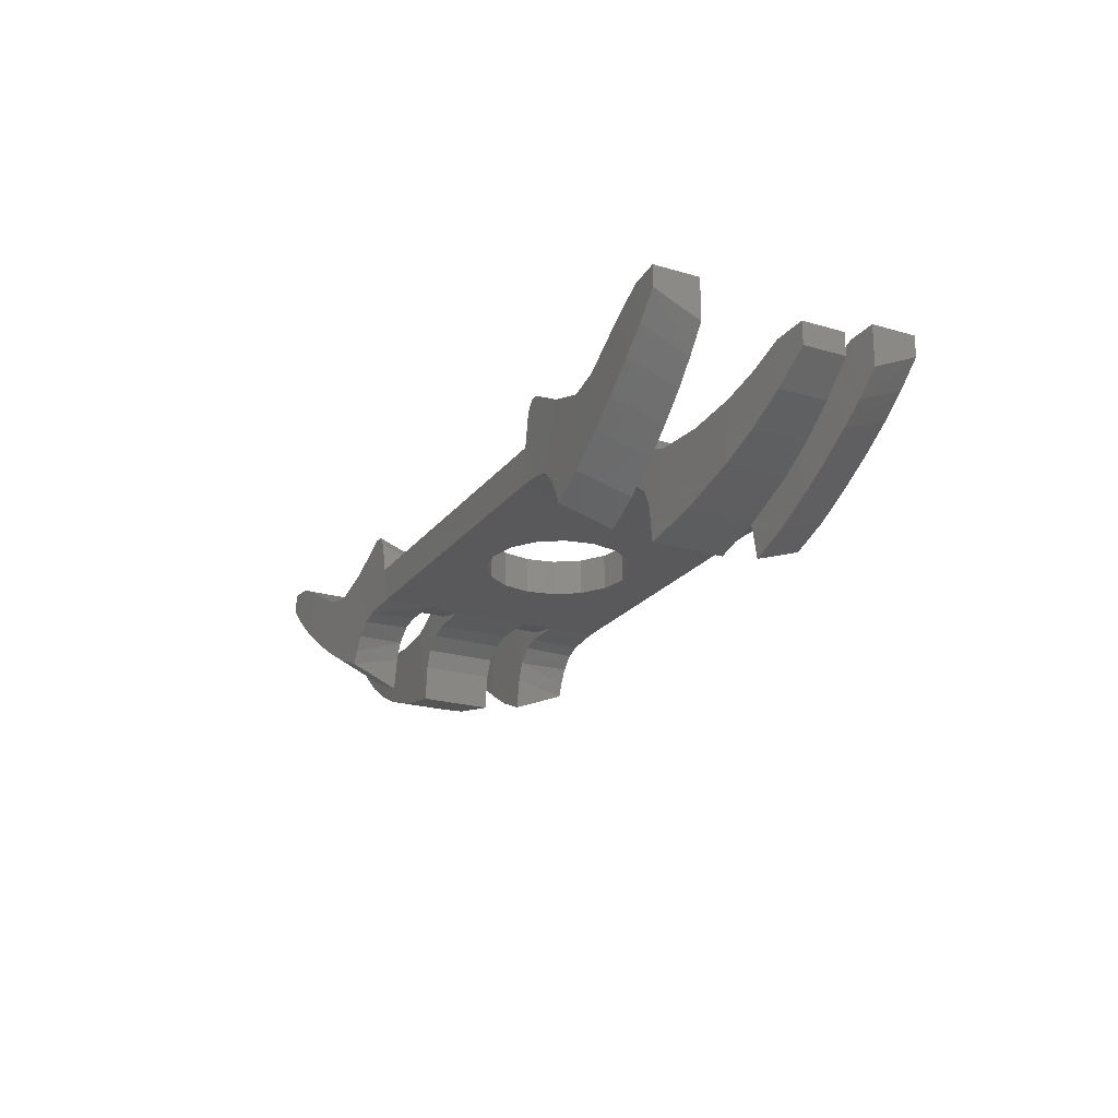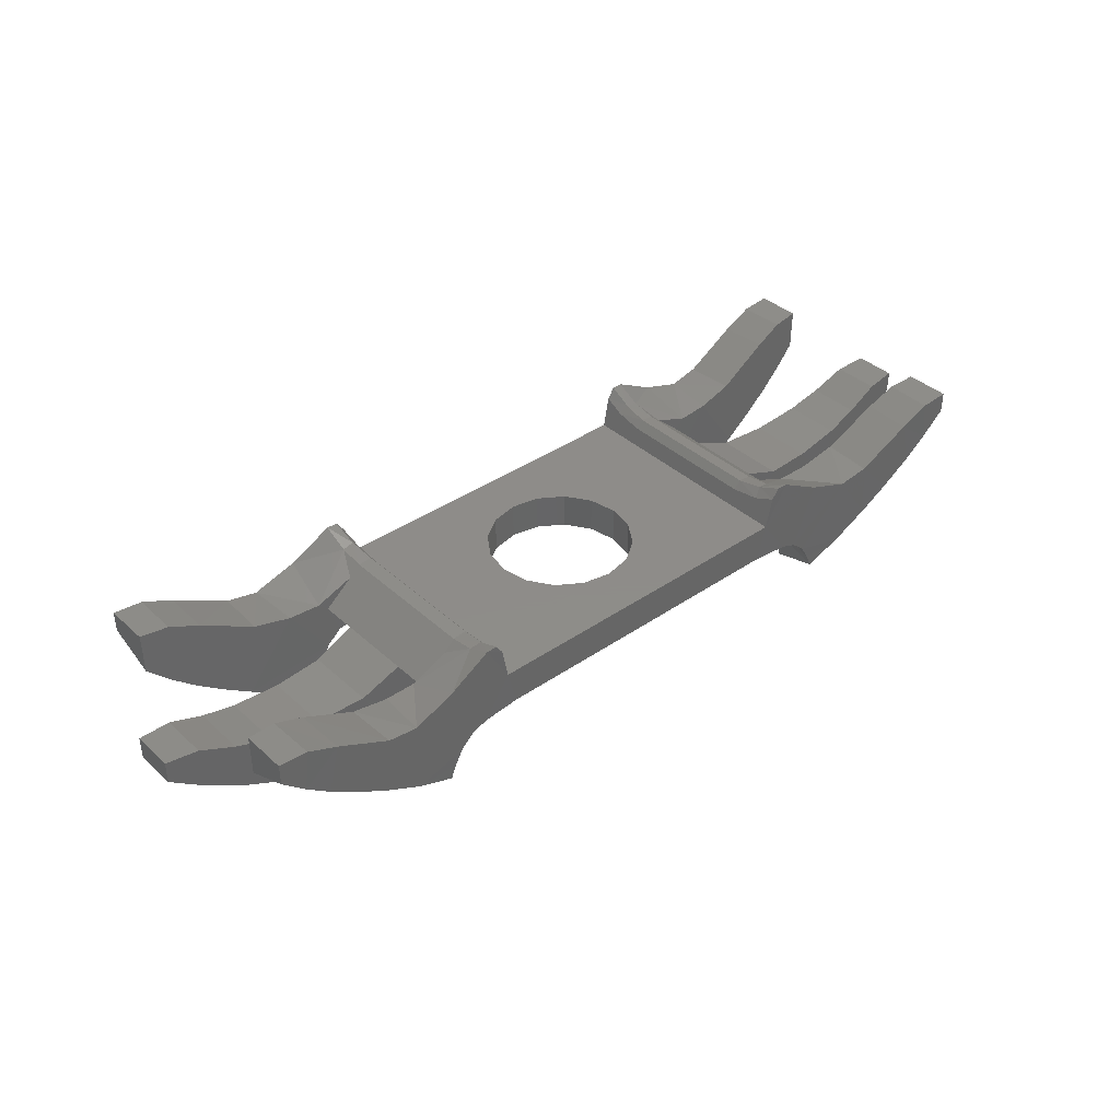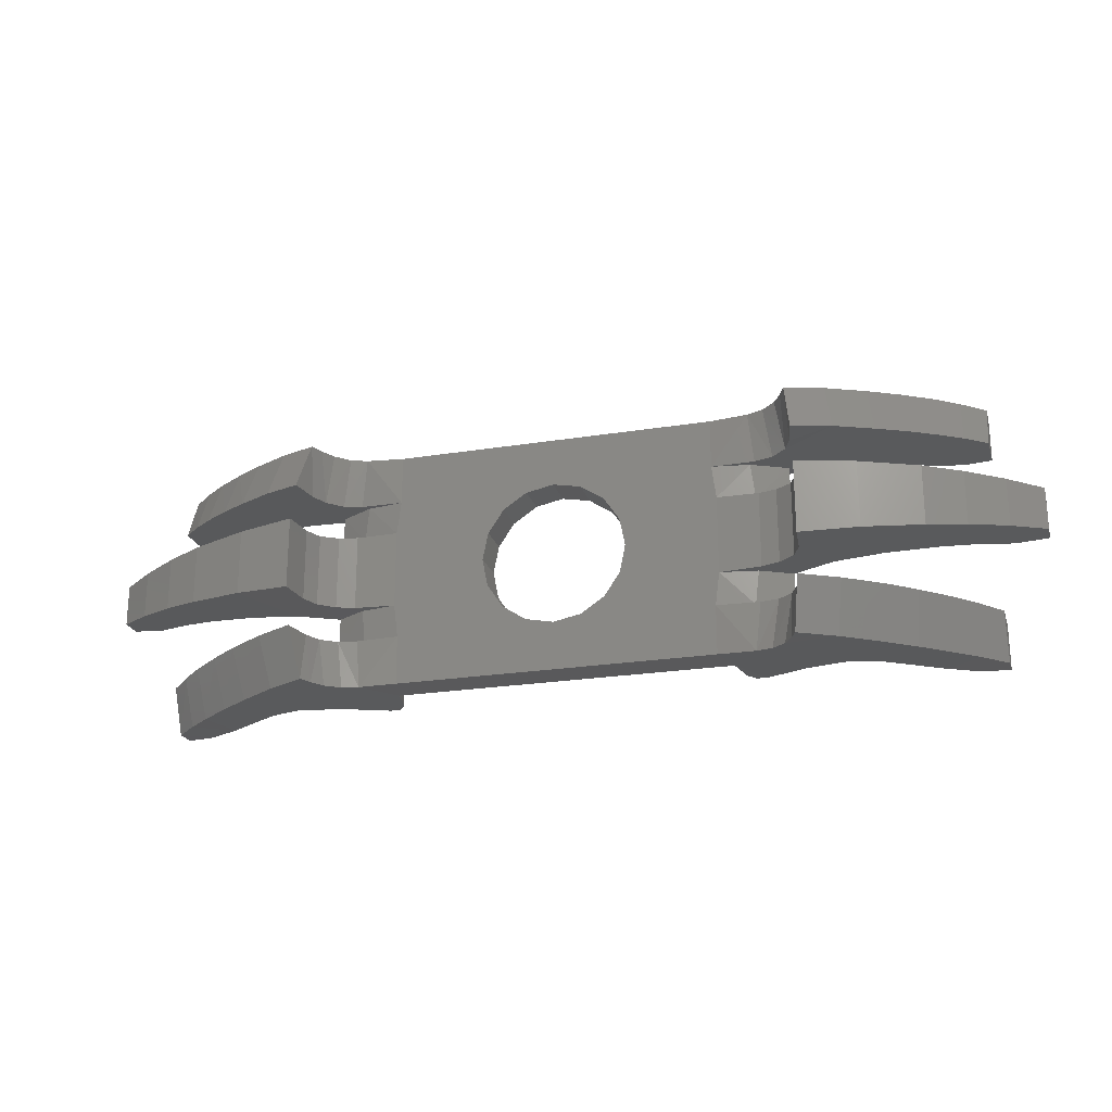
<metadata>
{"format":"stl","ext":"stl","renderer":"f3d","projection":"perspective","resolution":1024,"background":"white","views":[{"elev":-22.1,"azim":62.9,"up":"+Y"},{"elev":38.3,"azim":138.8,"up":"+Y"},{"elev":-22.2,"azim":15.8,"up":"+Z"}]}
</metadata>
<code>
# stl→obj: 320 verts, 632 faces
v -0.5283 -0.12 0.4
v 0.5283 -0.12 0.4
v 0.5594 0 0.4
v -0.5594 0 0.4
v -0.5594 0 -0.4
v 0.5594 0 -0.4
v 0.5283 -0.12 -0.4
v -0.5283 -0.12 -0.4
v -0.24 -0.12 0
v -0.5283 -0.12 0.1286
v -0.5283 -0.12 -0.1286
v 0.5283 -0.12 0.1286
v 0.24 -0.12 0
v 0.5283 -0.12 -0.1286
v -0.24 0 0
v 0.24 0 0
v 0 0 -0.24
v 0 0 0.24
v 0 -0.12 -0.24
v 0 -0.12 0.24
v -0.6367 0.08336 0.2395
v -0.6367 0.08336 -0.2395
v -0.6747 0.05028 -0.2403
v -0.6747 0.05028 0.2403
v -0.7668 -0.03 -0.1236
v -0.7668 -0.03 0.1236
v -1.013 -0.3178 -0.1082
v -0.8256 -0.3543 -0.1188
v -0.8256 -0.3543 0.1188
v -1.013 -0.3178 0.1082
v -1.201 -0.2558 -0.09764
v -1.201 -0.2558 0.09764
v -1.555 0.02444 0.0692
v -1.555 0.02444 -0.0692
v -1.555 -0.04896 -0.06856
v -1.555 -0.04896 0.06856
v -1.45 0.01608 0.0788
v -1.45 0.01608 -0.0788
v -0.5923 0.08888 0.2395
v -0.5923 0.08888 -0.2395
v -0.5711 0.06076 -0.2395
v -0.5711 0.06076 0.2395
v -1.323 -0.2004 0.08784
v -1.323 -0.2004 -0.08784
v -1.444 -0.1296 0.078
v -1.444 -0.1296 -0.078
v -1.336 -0.0334 0.08824
v -1.336 -0.0334 -0.08824
v -1.222 -0.06752 0.09768
v -1.222 -0.06752 -0.09768
v -1.061 -0.089 0.1079
v -1.061 -0.089 -0.1079
v -0.8993 -0.08488 0.1181
v -0.8993 -0.08488 -0.1181
v -0.5421 -0.12 0.1286
v -0.5421 -0.12 -0.1286
v -0.7383 -0.1428 -0.1233
v -0.7383 -0.1428 0.1233
v -0.7903 -0.1812 0.1214
v -0.7903 -0.1812 -0.1214
v -0.6786 -0.1248 -0.1252
v -0.6786 -0.1248 0.1252
v -0.8144 -0.2396 0.1201
v -0.8144 -0.2396 -0.1201
v 0.6367 0.08336 0.2395
v 0.6747 0.05028 0.2403
v 0.6747 0.05028 -0.2403
v 0.6367 0.08336 -0.2395
v 0.7668 -0.03 -0.1236
v 0.7668 -0.03 0.1236
v 1.013 -0.3178 -0.1082
v 1.013 -0.3178 0.1082
v 0.8256 -0.3543 0.1188
v 0.8256 -0.3543 -0.1188
v 1.201 -0.2558 -0.09764
v 1.201 -0.2558 0.09764
v 1.555 0.02444 0.0692
v 1.555 -0.04896 0.06856
v 1.555 -0.04896 -0.06856
v 1.555 0.02444 -0.0692
v 1.45 0.01608 0.0788
v 1.45 0.01608 -0.0788
v 0.5923 0.08888 0.2395
v 0.5923 0.08888 -0.2395
v 0.5711 0.06076 -0.2395
v 0.5711 0.06076 0.2395
v 1.323 -0.2004 0.08784
v 1.323 -0.2004 -0.08784
v 1.444 -0.1296 0.078
v 1.444 -0.1296 -0.078
v 1.336 -0.0334 0.08824
v 1.336 -0.0334 -0.08824
v 1.222 -0.06752 0.09768
v 1.222 -0.06752 -0.09768
v 1.061 -0.089 0.1079
v 1.061 -0.089 -0.1079
v 0.8993 -0.08488 0.1181
v 0.8993 -0.08488 -0.1181
v 0.5421 -0.12 -0.1286
v 0.5421 -0.12 0.1286
v 0.7383 -0.1428 -0.1233
v 0.7903 -0.1812 -0.1214
v 0.7903 -0.1812 0.1214
v 0.7383 -0.1428 0.1233
v 0.6786 -0.1248 -0.1252
v 0.6786 -0.1248 0.1252
v 0.8144 -0.2396 0.1201
v 0.8144 -0.2396 -0.1201
v -0.24 -0.12 -0.24
v -0.5283 -0.12 -0.238
v -0.24 0 -0.24
v -0.574 0.0758 -0.3335
v -0.5796 0.1042 -0.4014
v -0.9182 -0.2256 -0.415
v -0.9429 -0.2852 -0.2516
v -1.067 -0.2155 -0.2582
v -1.041 -0.1568 -0.421
v -0.7956 -0.2764 -0.409
v -0.819 -0.337 -0.245
v -0.9183 0.01332 -0.415
v -0.7777 0.06228 -0.4082
v -0.7057 -0.1467 -0.4054
v -0.7504 -0.1862 -0.4074
v -1.021 0.03152 -0.4201
v -1.141 -0.09408 -0.4252
v -0.7772 -0.2331 -0.4082
v -1.159 -0.1548 -0.2651
v -1.252 -0.08652 -0.272
v -1.24 -0.02372 -0.4295
v -1.202 0.128 -0.4282
v -1.319 0.03924 -0.4313
v -1.302 0.1734 -0.4313
v -1.397 0.1124 -0.433
v -1.398 0.1817 -0.433
v -1.324 -0.0252 -0.2785
v -1.396 0.0464 -0.285
v -1.398 0.1817 -0.2851
v -1.306 0.1747 -0.2767
v -1.208 0.1314 -0.2684
v -1.029 0.03432 -0.2557
v -0.9043 0.00472 -0.2488
v -0.7983 0.00052 -0.2442
v -0.6525 -0.1291 -0.4034
v -0.6382 0.1382 -0.403
v -0.6035 0.1378 -0.402
v -0.6374 0.0974 -0.3204
v -0.5989 0.1042 -0.3237
v -0.669 -0.118 -0.2402
v -0.7775 -0.1762 -0.2438
v -0.7295 -0.1332 -0.242
v -0.8005 -0.2328 -0.2442
v -0.6511 -0.09768 -0.2398
v -0.7668 -0.03 -0.243
v -0.664 -0.09264 -0.1259
v -0.24 -0.12 0.24
v -0.5283 -0.12 0.238
v -0.24 0 0.24
v -0.5796 0.1042 0.4014
v -0.574 0.0758 0.3335
v -1.067 -0.2155 0.2582
v -0.9429 -0.2852 0.2516
v -0.9182 -0.2256 0.415
v -1.041 -0.1568 0.421
v -0.819 -0.337 0.245
v -0.7956 -0.2764 0.409
v -0.7057 -0.1467 0.4054
v -0.7777 0.06228 0.4082
v -0.9183 0.01332 0.415
v -0.7504 -0.1862 0.4074
v -1.021 0.03152 0.4201
v -1.141 -0.09408 0.4252
v -0.7772 -0.2331 0.4082
v -1.159 -0.1548 0.2651
v -1.24 -0.02372 0.4295
v -1.252 -0.08652 0.272
v -1.202 0.128 0.4282
v -1.319 0.03924 0.4313
v -1.302 0.1734 0.4313
v -1.398 0.1817 0.433
v -1.397 0.1124 0.433
v -1.324 -0.0252 0.2785
v -1.396 0.0464 0.285
v -1.398 0.1817 0.2851
v -1.306 0.1747 0.2767
v -1.208 0.1314 0.2684
v -1.029 0.03432 0.2557
v -0.7983 0.00052 0.2442
v -0.9043 0.00472 0.2488
v -0.6525 -0.1291 0.4034
v -0.6035 0.1378 0.402
v -0.6382 0.1382 0.403
v -0.5989 0.1042 0.3237
v -0.6374 0.0974 0.3204
v -0.669 -0.118 0.2402
v -0.7775 -0.1762 0.2438
v -0.7295 -0.1332 0.242
v -0.8005 -0.2328 0.2442
v -0.6511 -0.09768 0.2398
v -0.7668 -0.03 0.243
v -0.664 -0.09264 0.1259
v 0.24 -0.12 -0.24
v 0.5283 -0.12 -0.238
v 0.24 0 -0.24
v 0.5796 0.1042 -0.4014
v 0.574 0.0758 -0.3335
v 1.067 -0.2155 -0.2582
v 0.9429 -0.2852 -0.2516
v 0.9182 -0.2256 -0.415
v 1.041 -0.1568 -0.421
v 0.819 -0.337 -0.245
v 0.7956 -0.2764 -0.409
v 0.7057 -0.1467 -0.4054
v 0.7777 0.06228 -0.4082
v 0.9183 0.01332 -0.415
v 0.7504 -0.1862 -0.4074
v 1.021 0.03152 -0.4201
v 1.141 -0.09408 -0.4252
v 0.7772 -0.2331 -0.4082
v 1.159 -0.1548 -0.2651
v 1.24 -0.02372 -0.4295
v 1.252 -0.08652 -0.272
v 1.202 0.128 -0.4282
v 1.319 0.03924 -0.4313
v 1.302 0.1734 -0.4313
v 1.398 0.1817 -0.433
v 1.397 0.1124 -0.433
v 1.324 -0.0252 -0.2785
v 1.396 0.0464 -0.285
v 1.398 0.1817 -0.2851
v 1.306 0.1747 -0.2767
v 1.208 0.1314 -0.2684
v 1.029 0.03432 -0.2557
v 0.7983 0.00052 -0.2442
v 0.9043 0.00472 -0.2488
v 0.6525 -0.1291 -0.4034
v 0.6035 0.1378 -0.402
v 0.6382 0.1382 -0.403
v 0.5989 0.1042 -0.3237
v 0.6374 0.0974 -0.3204
v 0.669 -0.118 -0.2402
v 0.7775 -0.1762 -0.2438
v 0.7295 -0.1332 -0.242
v 0.8005 -0.2328 -0.2442
v 0.6511 -0.09768 -0.2398
v 0.7668 -0.03 -0.243
v 0.664 -0.09264 -0.1259
v 0.24 -0.12 0.24
v 0.5283 -0.12 0.238
v 0.24 0 0.24
v 0.574 0.0758 0.3335
v 0.5796 0.1042 0.4014
v 0.9182 -0.2256 0.415
v 0.9429 -0.2852 0.2516
v 1.067 -0.2155 0.2582
v 1.041 -0.1568 0.421
v 0.7956 -0.2764 0.409
v 0.819 -0.337 0.245
v 0.9183 0.01332 0.415
v 0.7777 0.06228 0.4082
v 0.7057 -0.1467 0.4054
v 0.7504 -0.1862 0.4074
v 1.021 0.03152 0.4201
v 1.141 -0.09408 0.4252
v 0.7772 -0.2331 0.4082
v 1.159 -0.1548 0.2651
v 1.252 -0.08652 0.272
v 1.24 -0.02372 0.4295
v 1.202 0.128 0.4282
v 1.319 0.03924 0.4313
v 1.302 0.1734 0.4313
v 1.397 0.1124 0.433
v 1.398 0.1817 0.433
v 1.324 -0.0252 0.2785
v 1.396 0.0464 0.285
v 1.398 0.1817 0.2851
v 1.306 0.1747 0.2767
v 1.208 0.1314 0.2684
v 1.029 0.03432 0.2557
v 0.9043 0.00472 0.2488
v 0.7983 0.00052 0.2442
v 0.6525 -0.1291 0.4034
v 0.6382 0.1382 0.403
v 0.6035 0.1378 0.402
v 0.6374 0.0974 0.3204
v 0.5989 0.1042 0.3237
v 0.669 -0.118 0.2402
v 0.7775 -0.1762 0.2438
v 0.7295 -0.1332 0.242
v 0.8005 -0.2328 0.2442
v 0.6511 -0.09768 0.2398
v 0.7668 -0.03 0.243
v 0.664 -0.09264 0.1259
v 0.09184 -0.12 -0.2217
v 0.09184 0 -0.2217
v 0.1697 -0.12 -0.1697
v 0.1697 0 -0.1697
v 0.2217 -0.12 -0.09184
v 0.2217 0 -0.09184
v 0.2217 -0.12 0.09184
v 0.2217 0 0.09184
v 0.1697 -0.12 0.1697
v 0.1697 0 0.1697
v 0.09184 -0.12 0.2217
v 0.09184 0 0.2217
v -0 -0.12 0.24
v -0 0 0.24
v -0.09184 -0.12 0.2217
v -0.09184 0 0.2217
v -0.1697 -0.12 0.1697
v -0.1697 0 0.1697
v -0.2217 -0.12 0.09184
v -0.2217 0 0.09184
v -0.24 -0.12 -0
v -0.24 0 -0
v -0.2217 -0.12 -0.09184
v -0.2217 0 -0.09184
v -0.1697 -0.12 -0.1697
v -0.1697 0 -0.1697
v -0.09184 -0.12 -0.2217
v -0.09184 0 -0.2217
f 1 2 3
f 3 4 1
f 5 6 7
f 7 8 5
f 9 10 11
f 12 13 14
f 4 15 5
f 16 3 6
f 17 6 5
f 18 4 3
f 7 19 8
f 20 2 1
f 21 22 23
f 23 24 21
f 25 26 24
f 24 23 25
f 27 28 29
f 29 30 27
f 31 27 30
f 30 32 31
f 33 34 35
f 35 36 33
f 37 38 34
f 34 33 37
f 39 40 22
f 22 21 39
f 41 42 4
f 4 5 41
f 43 44 31
f 31 32 43
f 45 46 44
f 44 43 45
f 36 35 46
f 46 45 36
f 47 48 38
f 38 37 47
f 49 50 48
f 48 47 49
f 42 41 40
f 40 39 42
f 51 52 50
f 50 49 51
f 53 54 52
f 52 51 53
f 11 10 55
f 55 56 11
f 57 58 59
f 59 60 57
f 61 62 58
f 58 57 61
f 63 29 28
f 28 64 63
f 59 63 64
f 64 60 59
f 25 54 53
f 53 26 25
f 55 62 61
f 61 56 55
f 65 66 67
f 67 68 65
f 69 67 66
f 66 70 69
f 71 72 73
f 73 74 71
f 75 76 72
f 72 71 75
f 77 78 79
f 79 80 77
f 81 77 80
f 80 82 81
f 83 65 68
f 68 84 83
f 85 6 3
f 3 86 85
f 87 76 75
f 75 88 87
f 89 87 88
f 88 90 89
f 78 89 90
f 90 79 78
f 91 81 82
f 82 92 91
f 93 91 92
f 92 94 93
f 86 83 84
f 84 85 86
f 95 93 94
f 94 96 95
f 97 95 96
f 96 98 97
f 14 99 100
f 100 12 14
f 101 102 103
f 103 104 101
f 105 101 104
f 104 106 105
f 107 108 74
f 74 73 107
f 103 102 108
f 108 107 103
f 69 70 97
f 97 98 69
f 100 99 105
f 105 106 100
f 19 109 8
f 8 109 110
f 110 109 11
f 11 109 9
f 17 5 111
f 111 5 15
f 112 5 113
f 112 41 5
f 114 115 116
f 116 117 114
f 118 119 115
f 115 114 118
f 120 121 122
f 122 123 120
f 124 120 117
f 117 125 124
f 120 123 114
f 114 117 120
f 126 118 114
f 123 126 114
f 125 117 116
f 125 116 127
f 127 128 129
f 127 129 125
f 130 124 125
f 125 129 130
f 130 129 131
f 131 132 130
f 133 134 132
f 132 131 133
f 131 129 128
f 131 128 135
f 135 136 133
f 135 133 131
f 136 137 134
f 134 133 136
f 137 138 132
f 132 134 137
f 138 139 130
f 130 132 138
f 139 140 124
f 124 130 139
f 120 141 142
f 142 121 120
f 5 8 143
f 144 145 113
f 5 121 144
f 144 113 5
f 121 5 143
f 143 122 121
f 144 146 147
f 147 145 144
f 113 145 147
f 112 113 147
f 110 148 143
f 143 8 110
f 149 123 122
f 122 150 149
f 143 148 150
f 150 122 143
f 151 119 118
f 151 118 126
f 126 123 149
f 126 149 151
f 127 116 140
f 140 139 127
f 128 127 139
f 135 128 139
f 138 136 135
f 135 139 138
f 136 138 137
f 115 151 149
f 149 116 115
f 119 151 115
f 116 149 141
f 141 140 116
f 148 110 152
f 142 141 149
f 149 153 142
f 150 148 152
f 56 154 152
f 110 11 56
f 153 149 150
f 150 152 153
f 152 110 56
f 153 152 154
f 25 153 154
f 142 153 23
f 23 153 25
f 140 141 120
f 140 120 124
f 64 28 54
f 60 64 54
f 154 56 61
f 25 57 60
f 60 54 25
f 154 61 57
f 57 25 154
f 52 27 31
f 31 50 52
f 54 28 27
f 27 52 54
f 38 46 35
f 35 34 38
f 48 50 44
f 44 46 48
f 38 48 46
f 31 44 50
f 40 41 112
f 112 147 40
f 147 146 22
f 147 22 40
f 146 144 121
f 146 121 142
f 146 142 23
f 22 146 23
f 1 155 20
f 156 155 1
f 10 155 156
f 9 155 10
f 157 4 18
f 15 4 157
f 158 4 159
f 4 42 159
f 160 161 162
f 162 163 160
f 161 164 165
f 165 162 161
f 166 167 168
f 168 169 166
f 163 168 170
f 170 171 163
f 162 169 168
f 168 163 162
f 162 165 172
f 162 172 169
f 160 163 171
f 173 160 171
f 174 175 173
f 171 174 173
f 171 170 176
f 176 174 171
f 177 174 176
f 176 178 177
f 178 179 180
f 180 177 178
f 175 174 177
f 181 175 177
f 180 182 181
f 177 180 181
f 179 183 182
f 182 180 179
f 178 184 183
f 183 179 178
f 176 185 184
f 184 178 176
f 170 186 185
f 185 176 170
f 187 188 168
f 168 167 187
f 189 1 4
f 158 190 191
f 191 167 4
f 4 158 191
f 189 4 167
f 167 166 189
f 192 193 191
f 191 190 192
f 192 190 158
f 192 158 159
f 189 194 156
f 156 1 189
f 166 169 195
f 195 196 166
f 196 194 189
f 189 166 196
f 165 164 197
f 172 165 197
f 195 169 172
f 197 195 172
f 186 160 173
f 173 185 186
f 185 173 175
f 185 175 181
f 181 182 184
f 184 185 181
f 183 184 182
f 195 197 161
f 161 160 195
f 161 197 164
f 188 195 160
f 160 186 188
f 198 156 194
f 195 188 187
f 187 199 195
f 198 194 196
f 198 200 55
f 55 10 156
f 196 195 199
f 199 198 196
f 55 156 198
f 200 198 199
f 200 199 26
f 24 199 187
f 26 199 24
f 168 188 186
f 170 168 186
f 53 29 63
f 53 63 59
f 62 55 200
f 59 58 26
f 26 53 59
f 58 62 200
f 200 26 58
f 32 30 51
f 51 49 32
f 30 29 53
f 53 51 30
f 36 45 37
f 37 33 36
f 43 49 47
f 47 45 43
f 45 47 37
f 49 43 32
f 159 42 39
f 39 192 159
f 21 193 192
f 39 21 192
f 167 191 193
f 187 167 193
f 24 187 193
f 24 193 21
f 7 201 19
f 202 201 7
f 14 201 202
f 13 201 14
f 203 6 17
f 16 6 203
f 204 6 205
f 6 85 205
f 206 207 208
f 208 209 206
f 207 210 211
f 211 208 207
f 212 213 214
f 214 215 212
f 209 214 216
f 216 217 209
f 208 215 214
f 214 209 208
f 208 211 218
f 208 218 215
f 206 209 217
f 219 206 217
f 220 221 219
f 217 220 219
f 217 216 222
f 222 220 217
f 223 220 222
f 222 224 223
f 224 225 226
f 226 223 224
f 221 220 223
f 227 221 223
f 226 228 227
f 223 226 227
f 225 229 228
f 228 226 225
f 224 230 229
f 229 225 224
f 222 231 230
f 230 224 222
f 216 232 231
f 231 222 216
f 233 234 214
f 214 213 233
f 235 7 6
f 204 236 237
f 237 213 6
f 6 204 237
f 235 6 213
f 213 212 235
f 238 239 237
f 237 236 238
f 238 236 204
f 238 204 205
f 235 240 202
f 202 7 235
f 212 215 241
f 241 242 212
f 242 240 235
f 235 212 242
f 211 210 243
f 218 211 243
f 241 215 218
f 243 241 218
f 232 206 219
f 219 231 232
f 231 219 221
f 231 221 227
f 227 228 230
f 230 231 227
f 229 230 228
f 241 243 207
f 207 206 241
f 207 243 210
f 234 241 206
f 206 232 234
f 244 202 240
f 241 234 233
f 233 245 241
f 244 240 242
f 244 246 99
f 99 14 202
f 242 241 245
f 245 244 242
f 99 202 244
f 246 244 245
f 246 245 69
f 67 245 233
f 69 245 67
f 214 234 232
f 216 214 232
f 98 74 108
f 98 108 102
f 105 99 246
f 102 101 69
f 69 98 102
f 101 105 246
f 246 69 101
f 75 71 96
f 96 94 75
f 71 74 98
f 98 96 71
f 79 90 82
f 82 80 79
f 88 94 92
f 92 90 88
f 90 92 82
f 94 88 75
f 205 85 84
f 84 238 205
f 68 239 238
f 84 68 238
f 213 237 239
f 233 213 239
f 67 233 239
f 67 239 68
f 20 247 2
f 2 247 248
f 248 247 12
f 12 247 13
f 18 3 249
f 249 3 16
f 250 3 251
f 250 86 3
f 252 253 254
f 254 255 252
f 256 257 253
f 253 252 256
f 258 259 260
f 260 261 258
f 262 258 255
f 255 263 262
f 258 261 252
f 252 255 258
f 264 256 252
f 261 264 252
f 263 255 254
f 263 254 265
f 265 266 267
f 265 267 263
f 268 262 263
f 263 267 268
f 268 267 269
f 269 270 268
f 271 272 270
f 270 269 271
f 269 267 266
f 269 266 273
f 273 274 271
f 273 271 269
f 274 275 272
f 272 271 274
f 275 276 270
f 270 272 275
f 276 277 268
f 268 270 276
f 277 278 262
f 262 268 277
f 258 279 280
f 280 259 258
f 3 2 281
f 282 283 251
f 3 259 282
f 282 251 3
f 259 3 281
f 281 260 259
f 282 284 285
f 285 283 282
f 251 283 285
f 250 251 285
f 248 286 281
f 281 2 248
f 287 261 260
f 260 288 287
f 281 286 288
f 288 260 281
f 289 257 256
f 289 256 264
f 264 261 287
f 264 287 289
f 265 254 278
f 278 277 265
f 266 265 277
f 273 266 277
f 276 274 273
f 273 277 276
f 274 276 275
f 253 289 287
f 287 254 253
f 257 289 253
f 254 287 279
f 279 278 254
f 286 248 290
f 280 279 287
f 287 291 280
f 288 286 290
f 100 292 290
f 248 12 100
f 291 287 288
f 288 290 291
f 290 248 100
f 291 290 292
f 70 291 292
f 280 291 66
f 66 291 70
f 278 279 258
f 278 258 262
f 107 73 97
f 103 107 97
f 292 100 106
f 70 104 103
f 103 97 70
f 292 106 104
f 104 70 292
f 95 72 76
f 76 93 95
f 97 73 72
f 72 95 97
f 81 89 78
f 78 77 81
f 91 93 87
f 87 89 91
f 81 91 89
f 76 87 93
f 83 86 250
f 250 285 83
f 285 284 65
f 285 65 83
f 284 282 259
f 284 259 280
f 284 280 66
f 65 284 66
f 17 19 293
f 17 293 294
f 294 293 295
f 294 295 296
f 296 295 297
f 296 297 298
f 298 297 13
f 298 13 16
f 16 13 299
f 16 299 300
f 300 299 301
f 300 301 302
f 302 301 303
f 302 303 304
f 304 303 305
f 304 305 306
f 306 305 307
f 306 307 308
f 308 307 309
f 308 309 310
f 310 309 311
f 310 311 312
f 312 311 313
f 312 313 314
f 314 313 315
f 314 315 316
f 316 315 317
f 316 317 318
f 318 317 319
f 318 319 320
f 320 319 19
f 320 19 17
f 314 316 111
f 316 318 111
f 318 320 111
f 320 17 111
f 306 308 157
f 308 310 157
f 310 312 157
f 312 314 157
f 16 300 249
f 300 302 249
f 302 304 249
f 304 306 249
f 17 294 203
f 294 296 203
f 296 298 203
f 298 16 203
f 201 13 297
f 201 297 295
f 201 295 293
f 201 293 19
f 247 305 303
f 247 303 301
f 247 301 299
f 247 299 13
f 155 313 311
f 155 311 309
f 155 309 307
f 155 307 305
f 109 19 319
f 109 319 317
f 109 317 315
f 109 315 313

</code>
